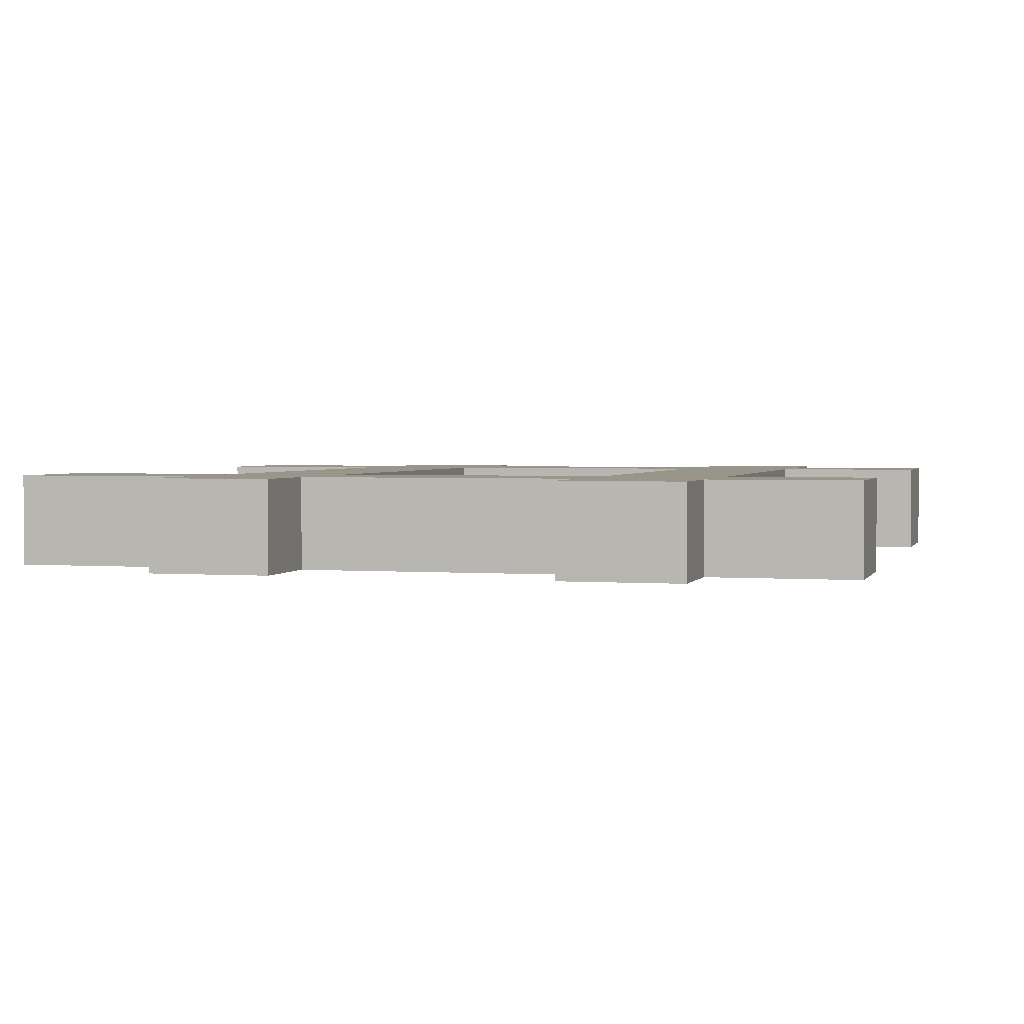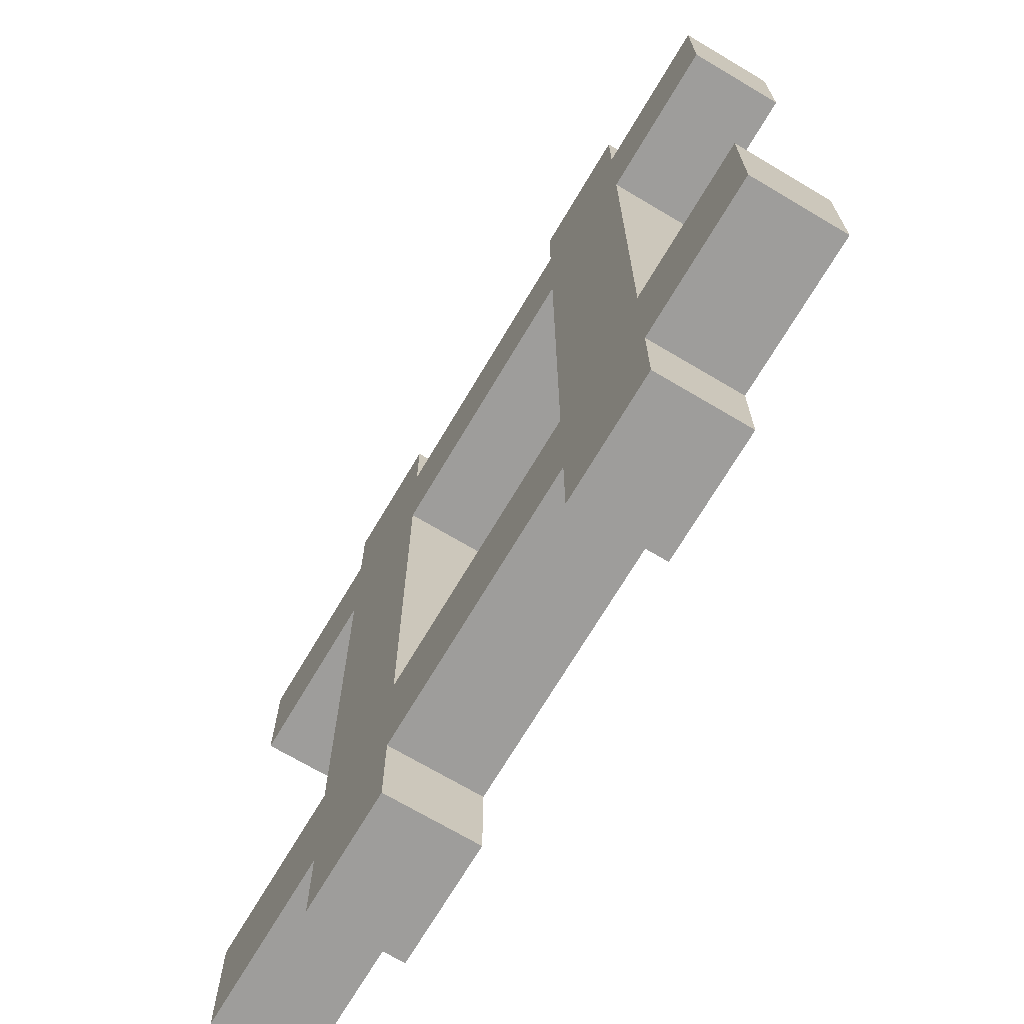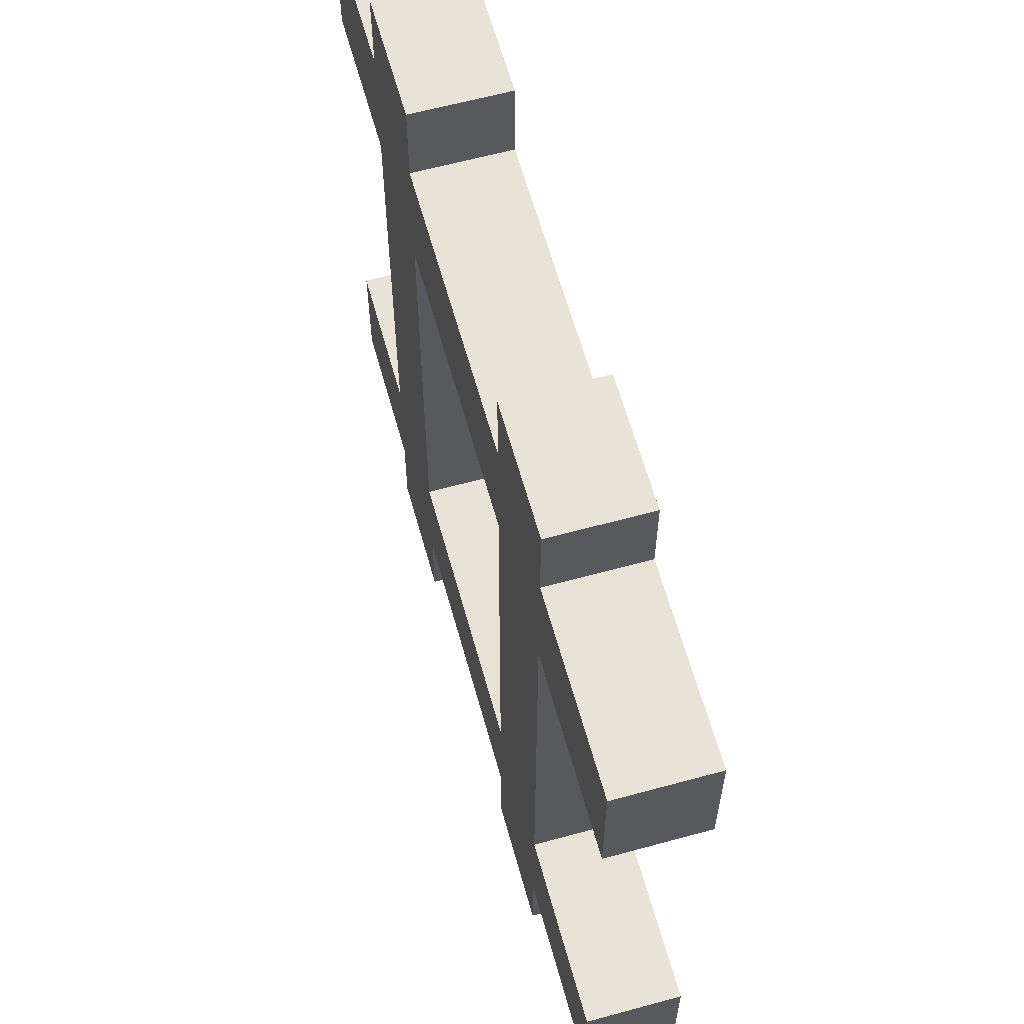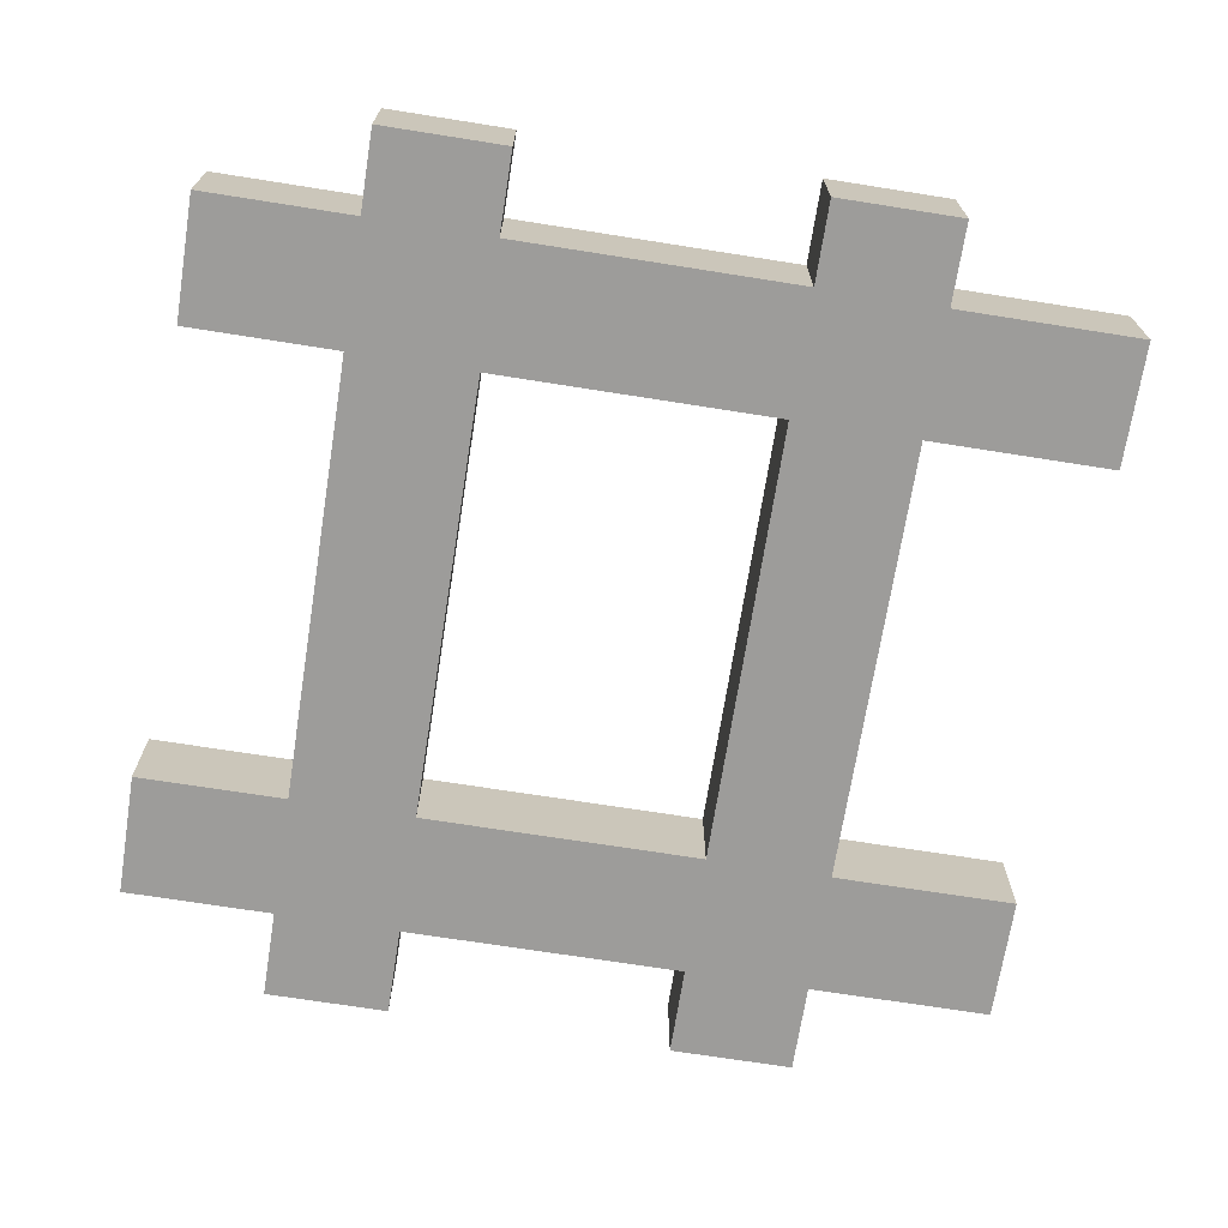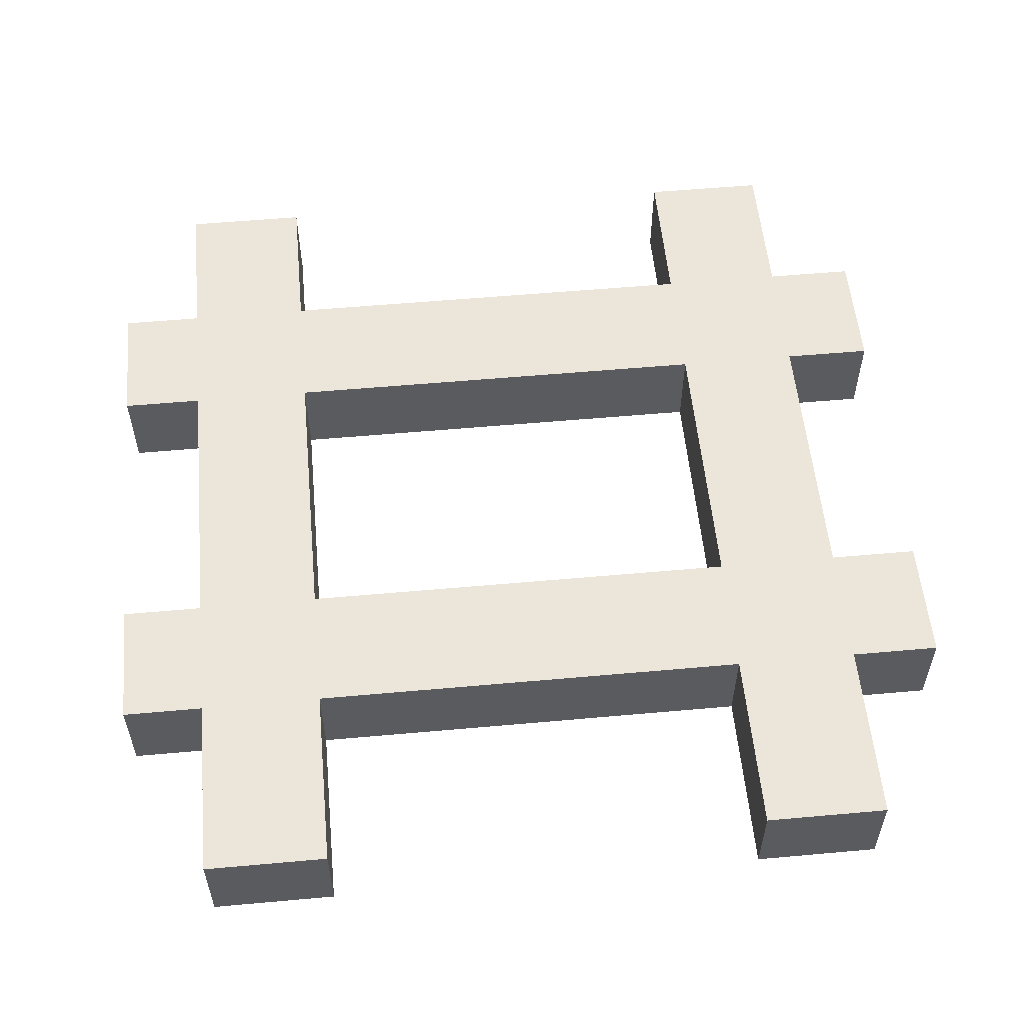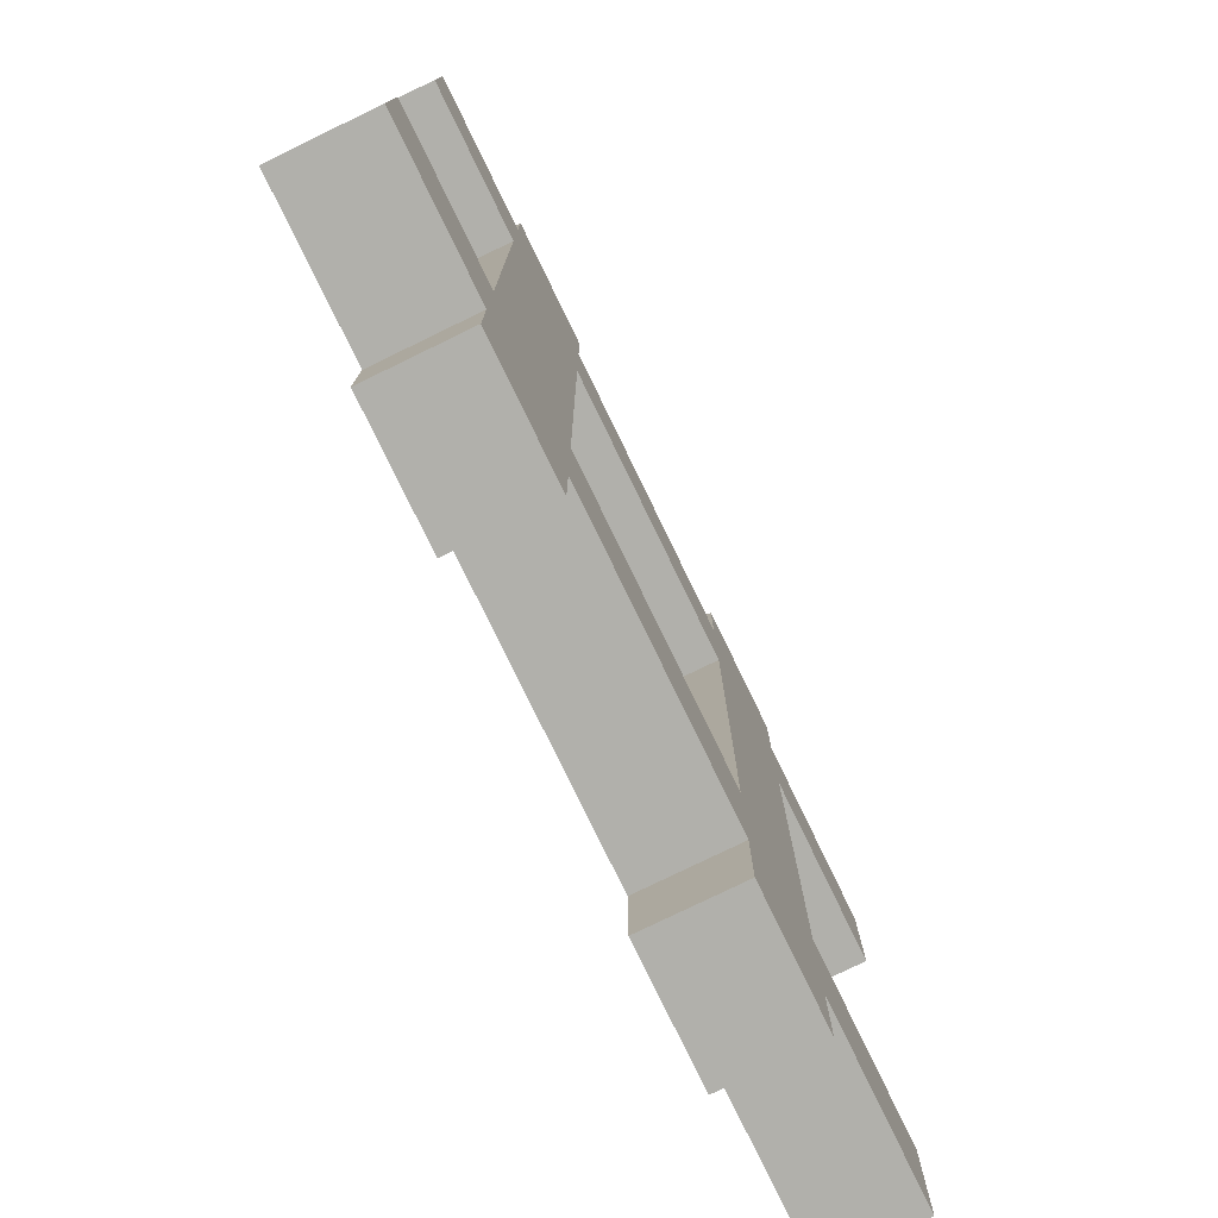
<metadata>
{"format":"obj","ext":"obj","renderer":"f3d","projection":"perspective","resolution":1024,"background":"white","views":[{"elev":2.2,"azim":-164.8,"up":"+Y"},{"elev":-70.5,"azim":-120.7,"up":"+Z"},{"elev":62.1,"azim":74.5,"up":"+Z"},{"elev":-70.0,"azim":-9.0,"up":"+Y"},{"elev":55.8,"azim":84.6,"up":"+Y"},{"elev":-78.4,"azim":-64.1,"up":"+Z"}]}
</metadata>
<code>
o Cube
v -1.004 -0.3363 0.5247
v -1.004 -0.5509 0.5247
v 0.9956 -0.3363 0.5247
v 0.9956 -0.5509 0.5247
v -1.004 -0.3363 0.811
v -1.004 -0.5509 0.811
v 0.9956 -0.3363 0.811
v 0.9956 -0.5509 0.811
v 0.571 -0.3363 -1
v 0.571 -0.5509 -1
v 0.571 -0.3363 1
v 0.571 -0.5509 1
v 0.2847 -0.3363 -1
v 0.2847 -0.5509 -1
v 0.2847 -0.3363 1
v 0.2847 -0.5509 1
v -0.3702 -0.3363 -1
v -0.3702 -0.5509 -1
v -0.3702 -0.3363 1
v -0.3702 -0.5509 1
v -0.6565 -0.3363 -1
v -0.6565 -0.5509 -1
v -0.6565 -0.3363 1
v -0.6565 -0.5509 1
v -1.004 -0.3363 -0.7932
v -1.004 -0.5509 -0.7932
v 0.9956 -0.3363 -0.7932
v 0.9956 -0.5509 -0.7932
v -1.004 -0.3363 -0.5069
v -1.004 -0.5509 -0.5069
v 0.9956 -0.3363 -0.5069
v 0.9956 -0.5509 -0.5069
f 5 3 1
f 3 8 4
f 7 6 8
f 2 8 6
f 1 4 2
f 5 2 6
f 13 11 9
f 11 16 12
f 15 14 16
f 10 16 14
f 9 12 10
f 13 10 14
f 21 19 17
f 19 24 20
f 23 22 24
f 18 24 22
f 17 20 18
f 21 18 22
f 29 27 25
f 27 32 28
f 31 30 32
f 26 32 30
f 25 28 26
f 29 26 30
f 5 7 3
f 3 7 8
f 7 5 6
f 2 4 8
f 1 3 4
f 5 1 2
f 13 15 11
f 11 15 16
f 15 13 14
f 10 12 16
f 9 11 12
f 13 9 10
f 21 23 19
f 19 23 24
f 23 21 22
f 18 20 24
f 17 19 20
f 21 17 18
f 29 31 27
f 27 31 32
f 31 29 30
f 26 28 32
f 25 27 28
f 29 25 26

</code>
